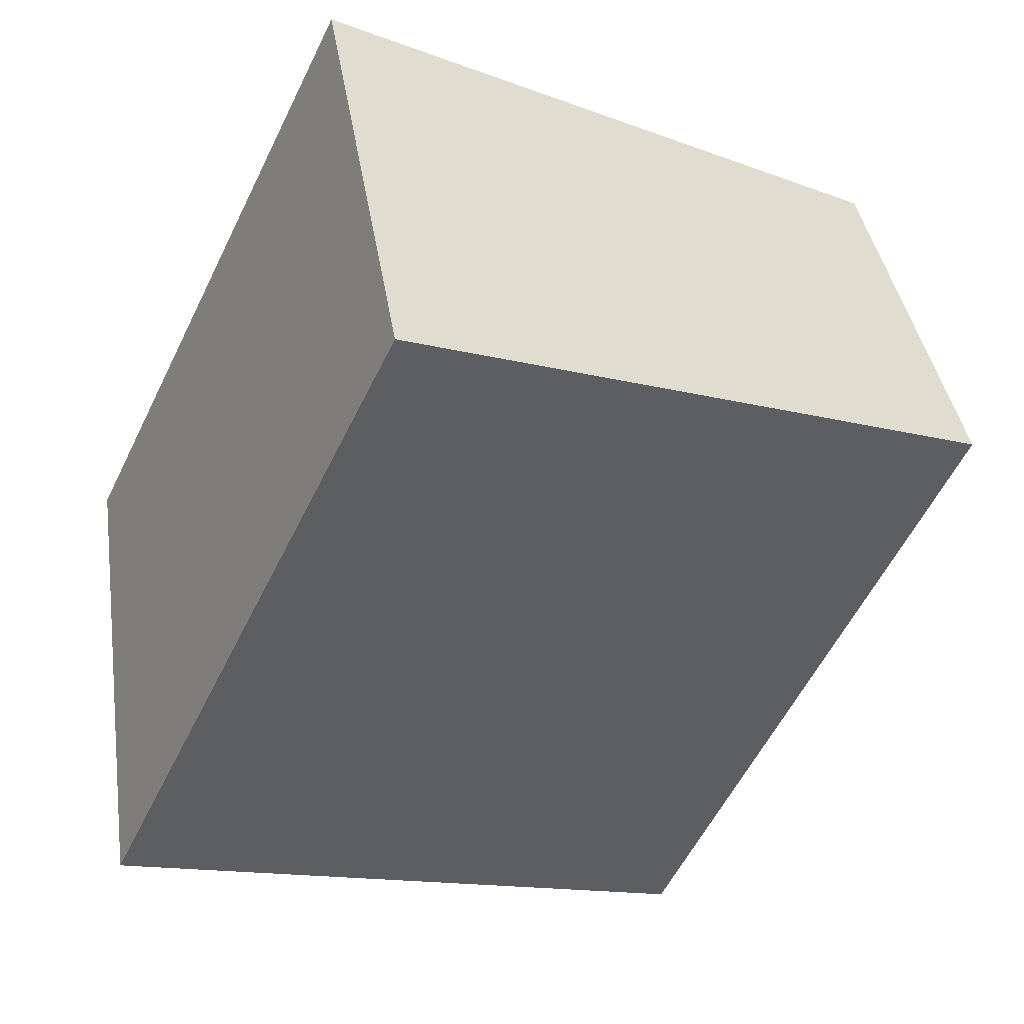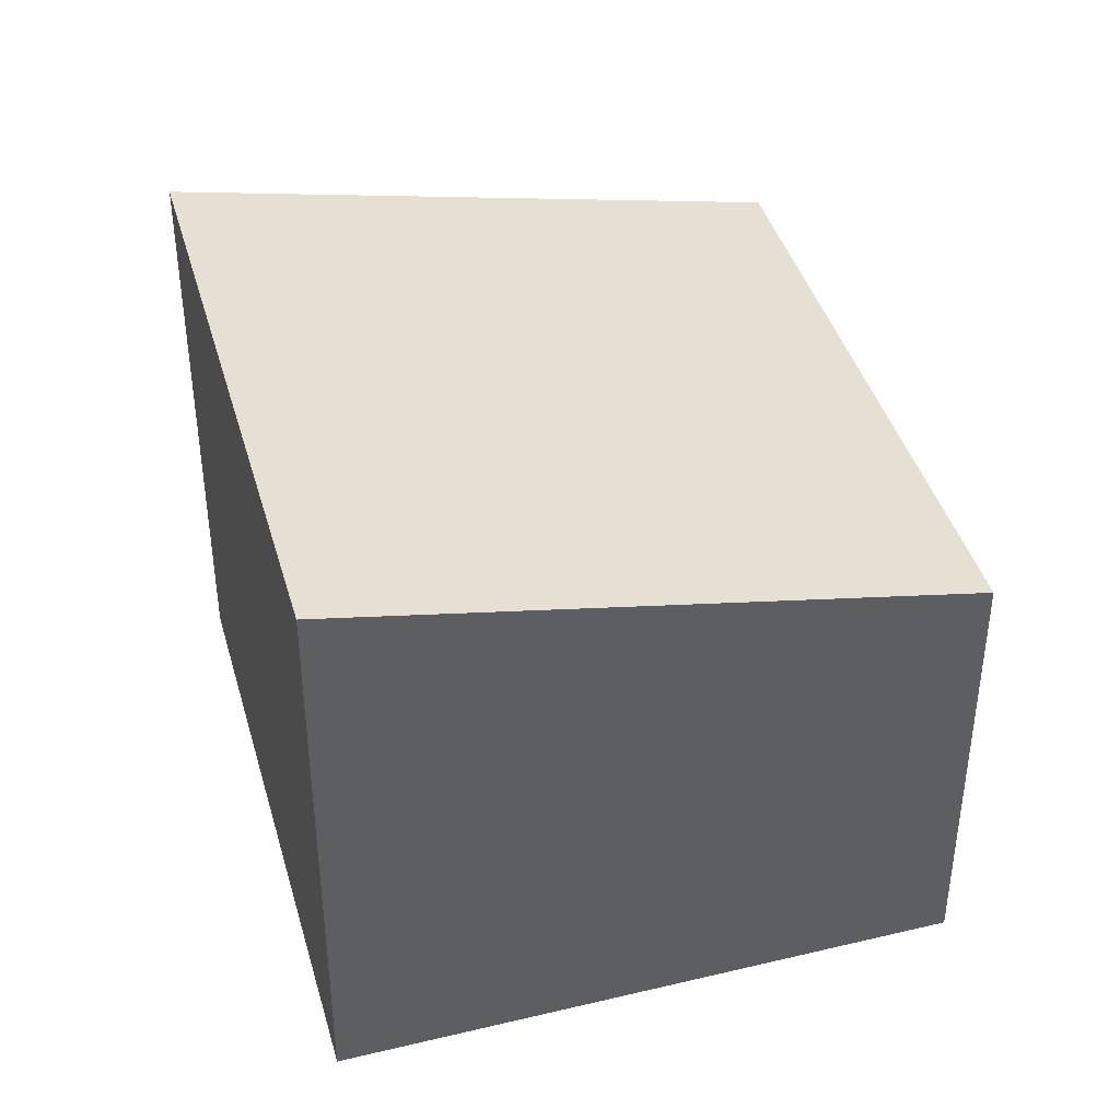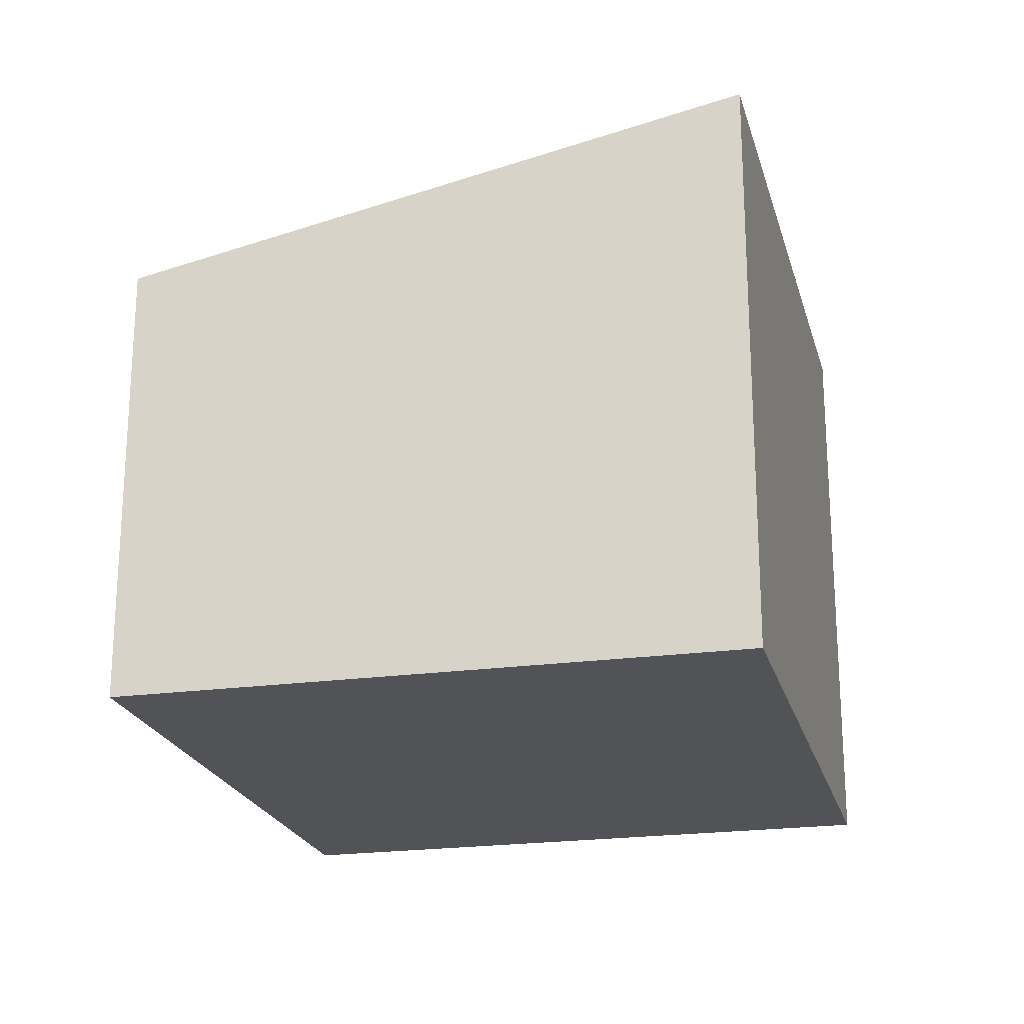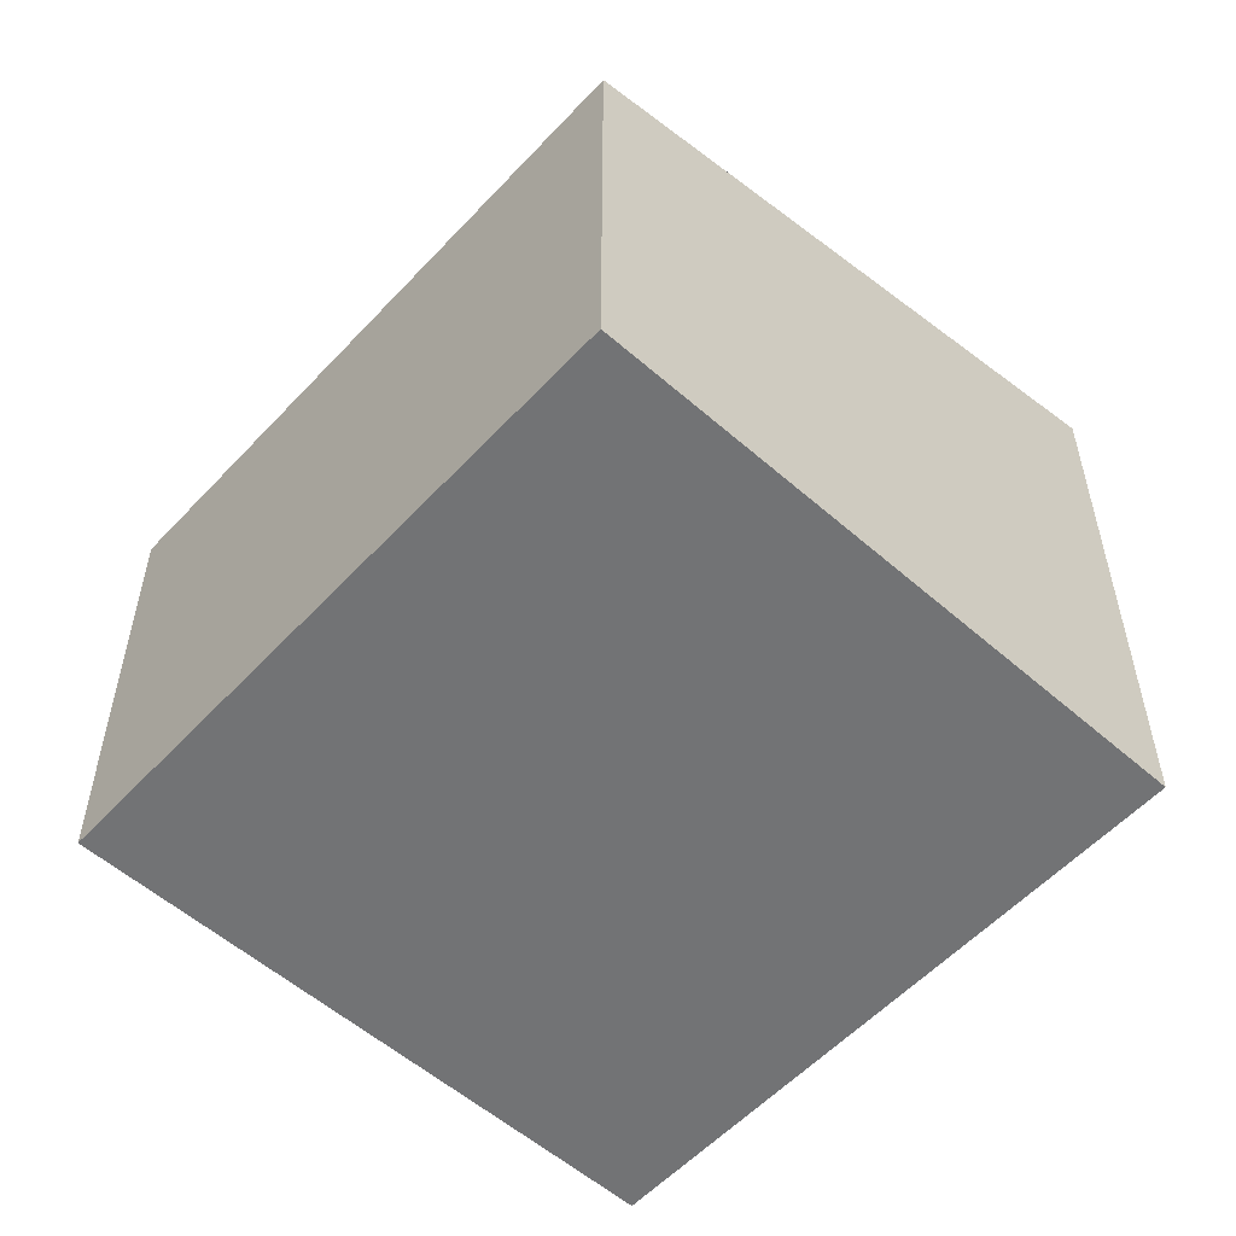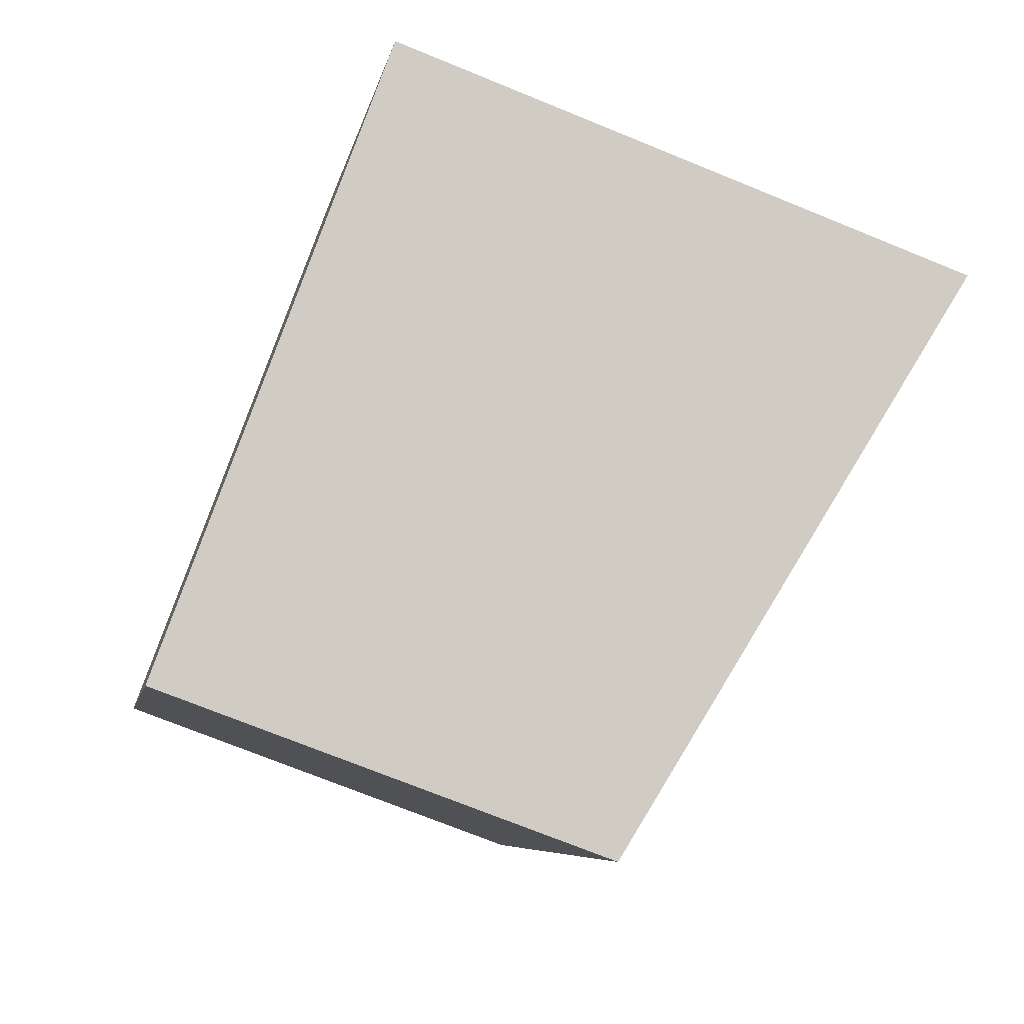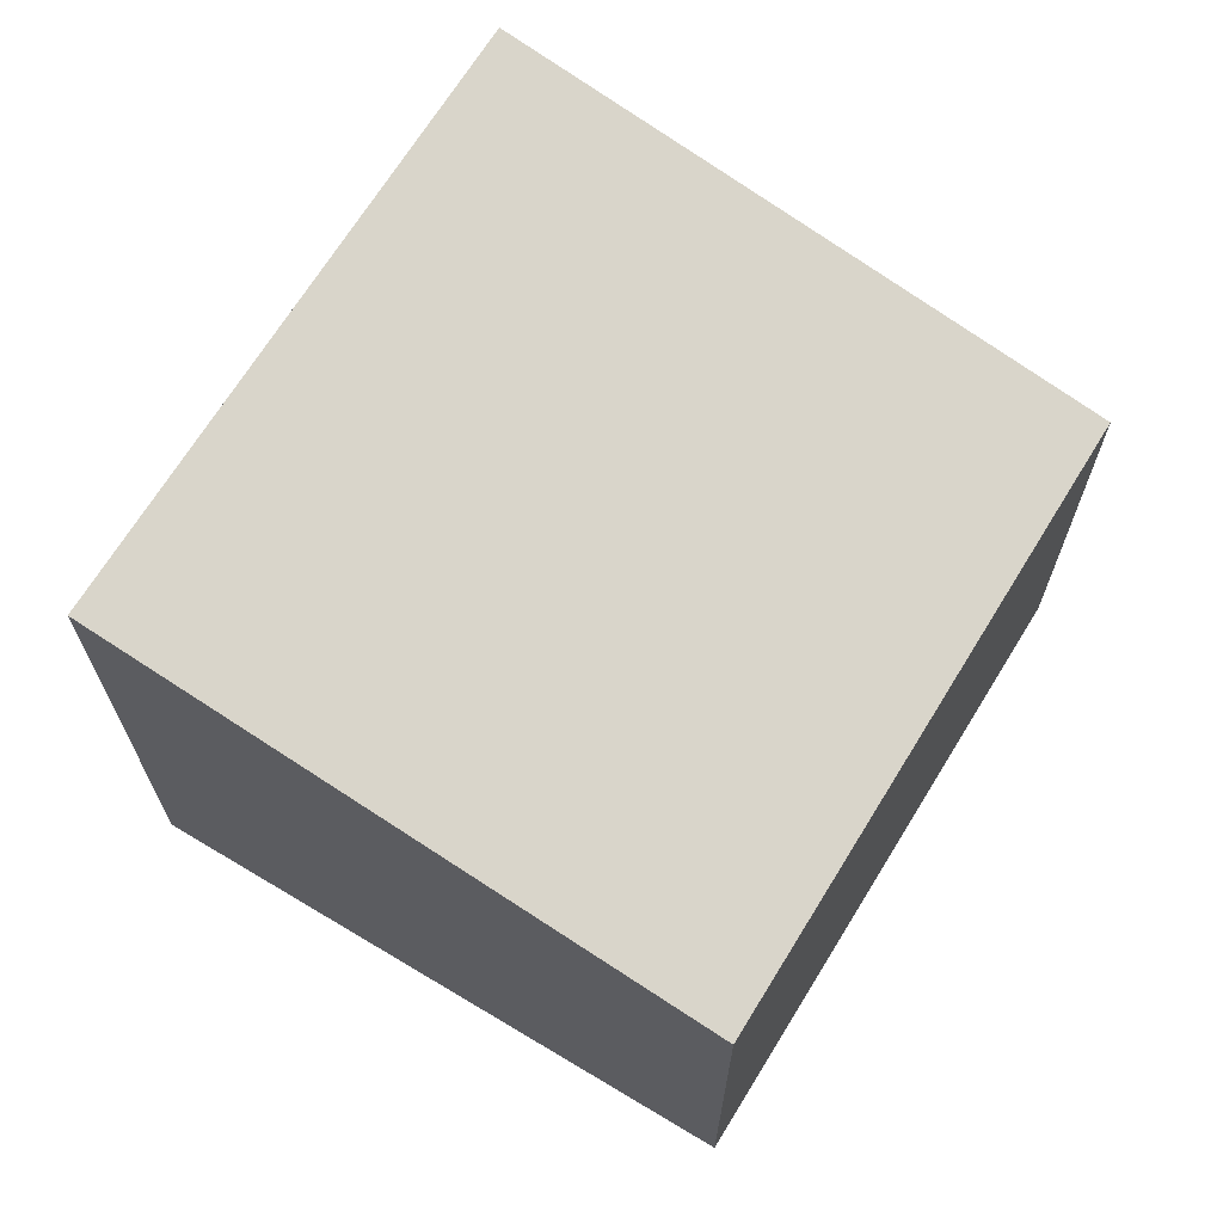
<metadata>
{"format":"obj","ext":"obj","renderer":"f3d","projection":"perspective","resolution":1024,"background":"white","views":[{"elev":38.4,"azim":171.5,"up":"+Z"},{"elev":41.4,"azim":138.6,"up":"+Y"},{"elev":-22.0,"azim":-11.7,"up":"+Y"},{"elev":-55.7,"azim":-67.9,"up":"+Y"},{"elev":-72.1,"azim":67.8,"up":"+Z"},{"elev":68.7,"azim":-174.3,"up":"+Y"}]}
</metadata>
<code>
v  4.7 -1.357e-16 2.217
v  2.352 2.972e-16 -4.853
v  7.052 1.615e-16 -2.637
v  0 0 0
v  4.7 4.786 2.216
v  7.052 4.786 -2.637
v  7.962e-05 3.723 -0.0001177
v  2.352 3.723 -4.854
g defaultobject
f 1 2 3
f 2 1 4
f 3 5 1
f 5 3 6
f 1 7 4
f 7 1 5
f 7 2 4
f 2 7 8
f 8 3 2
f 3 8 6
f 8 5 6
f 5 8 7

</code>
